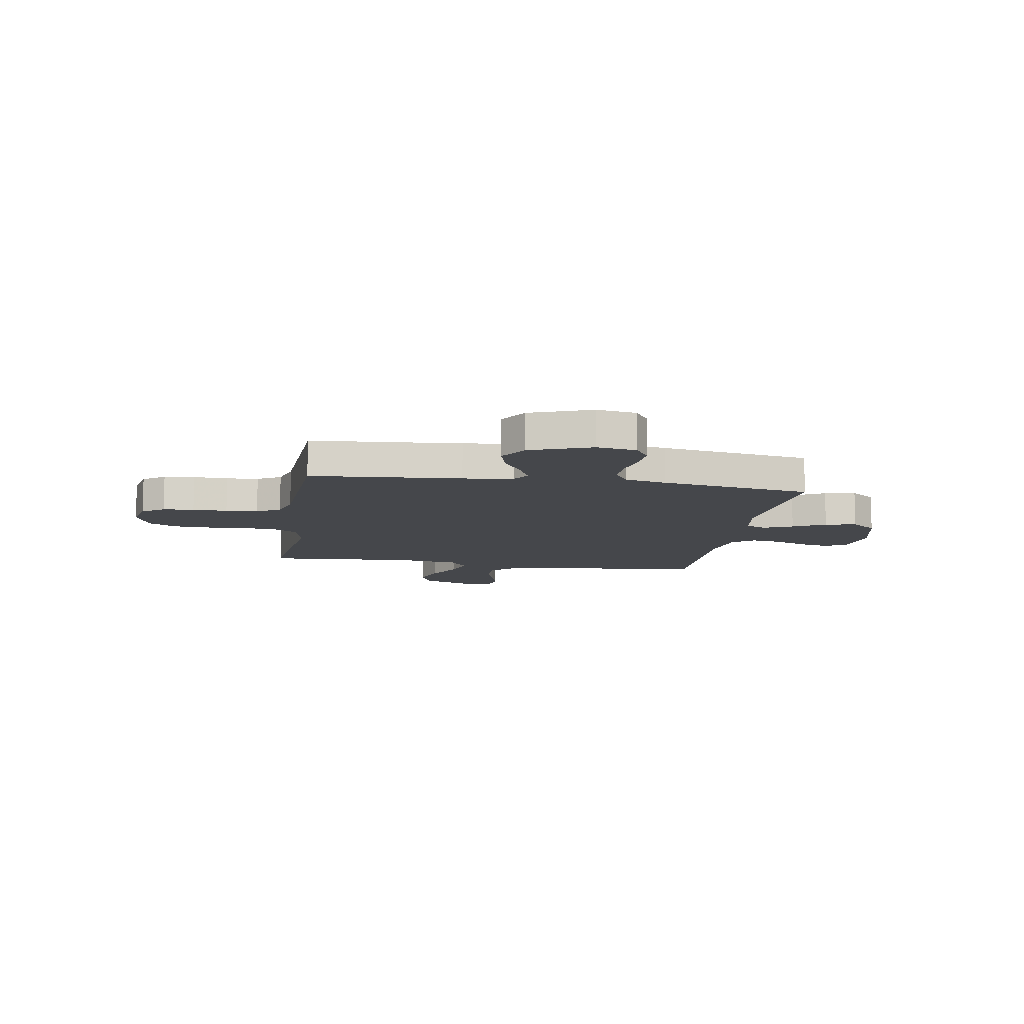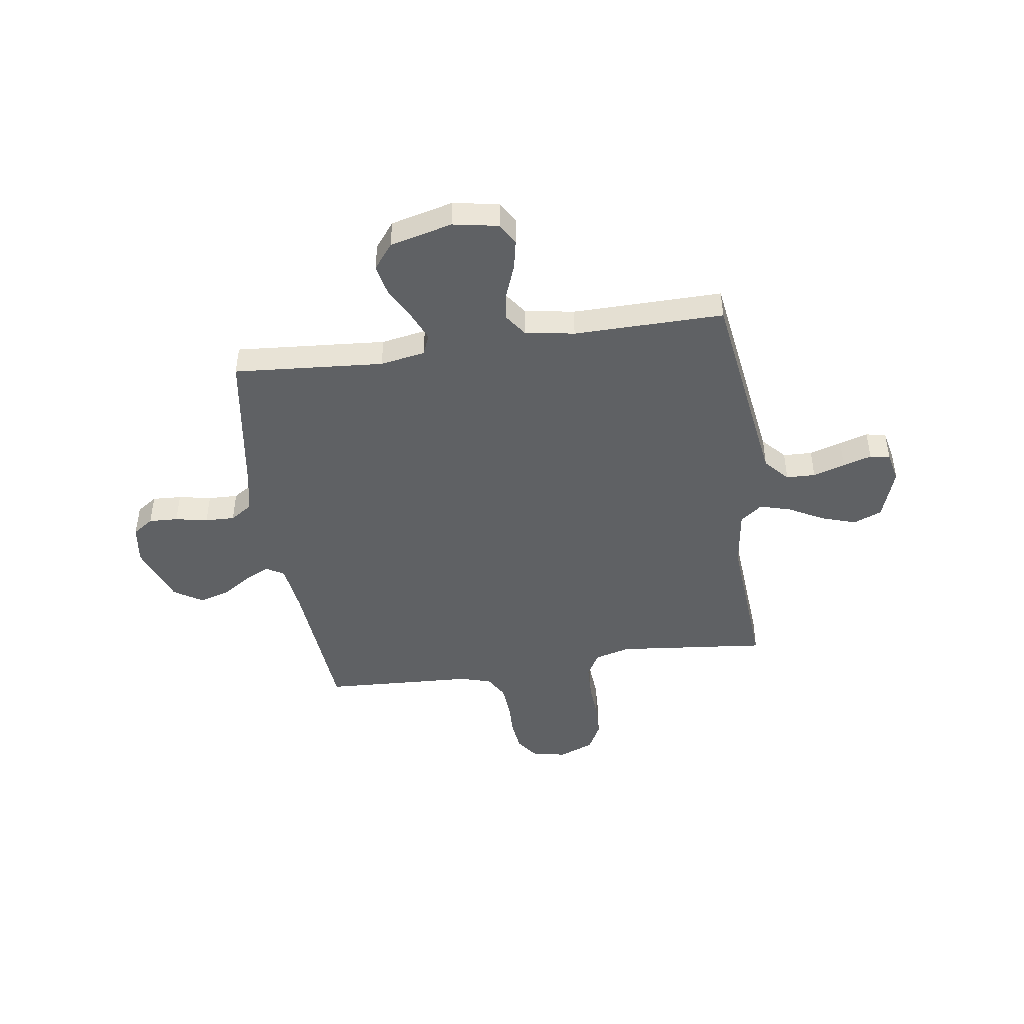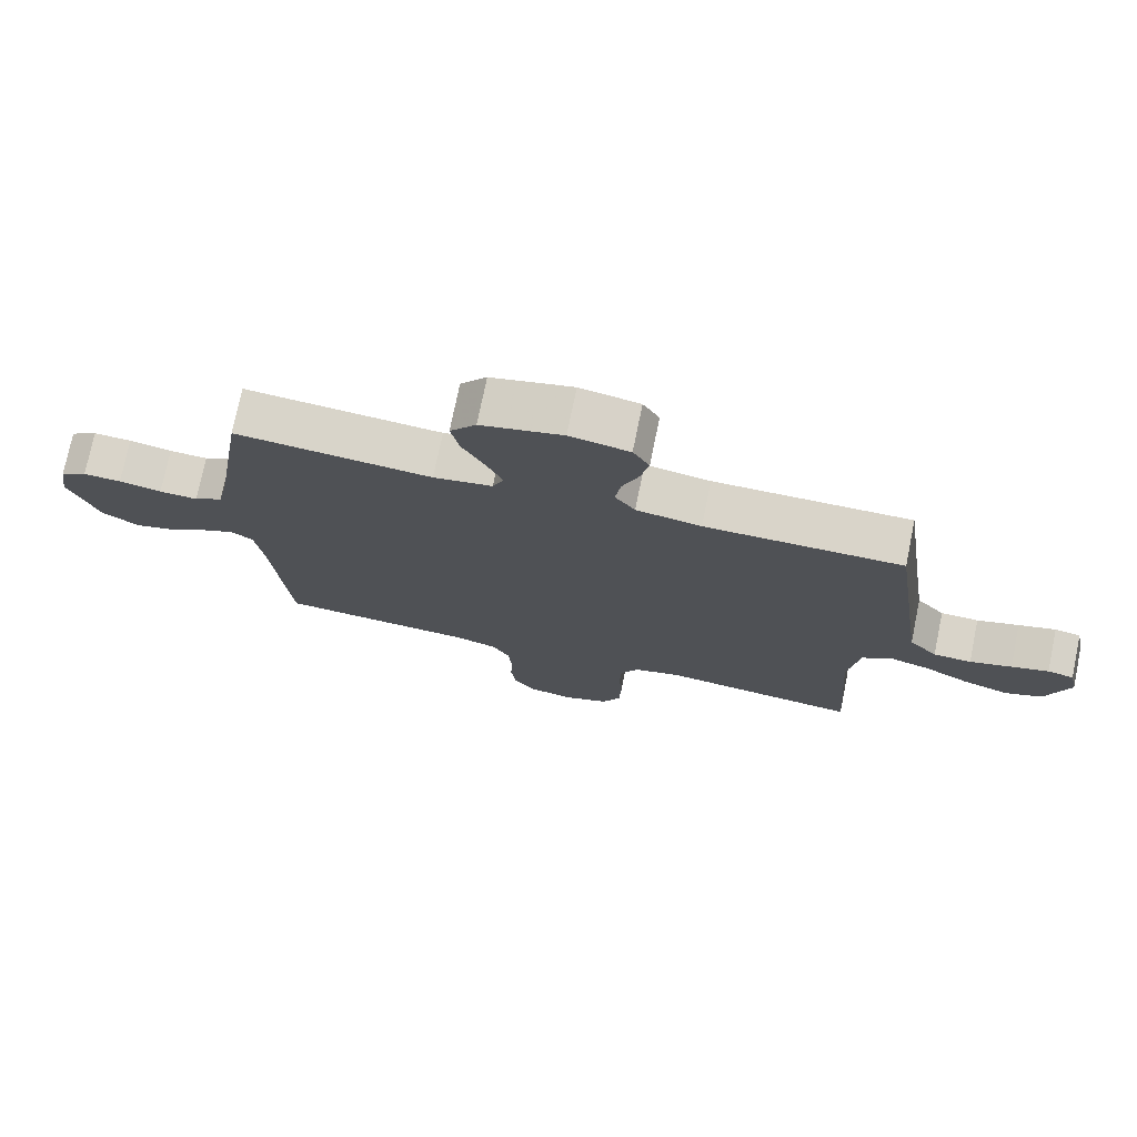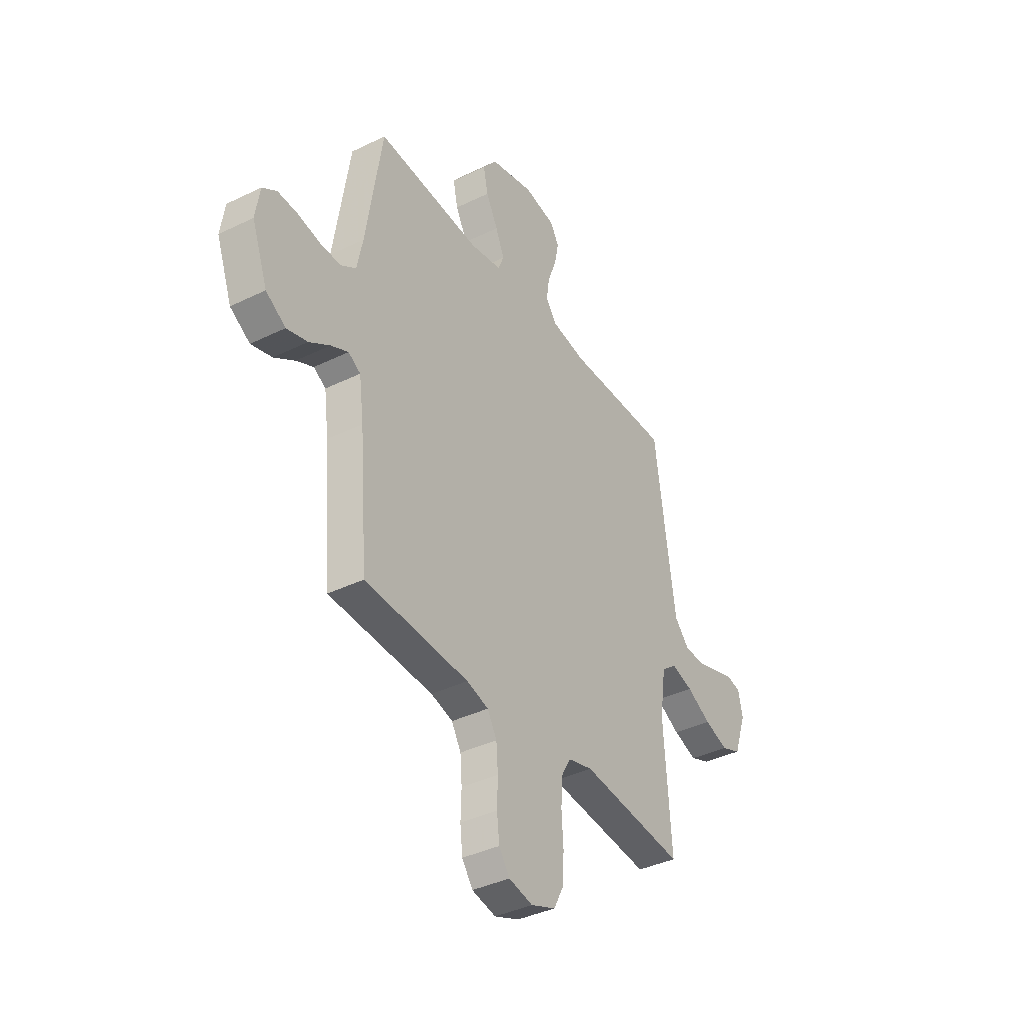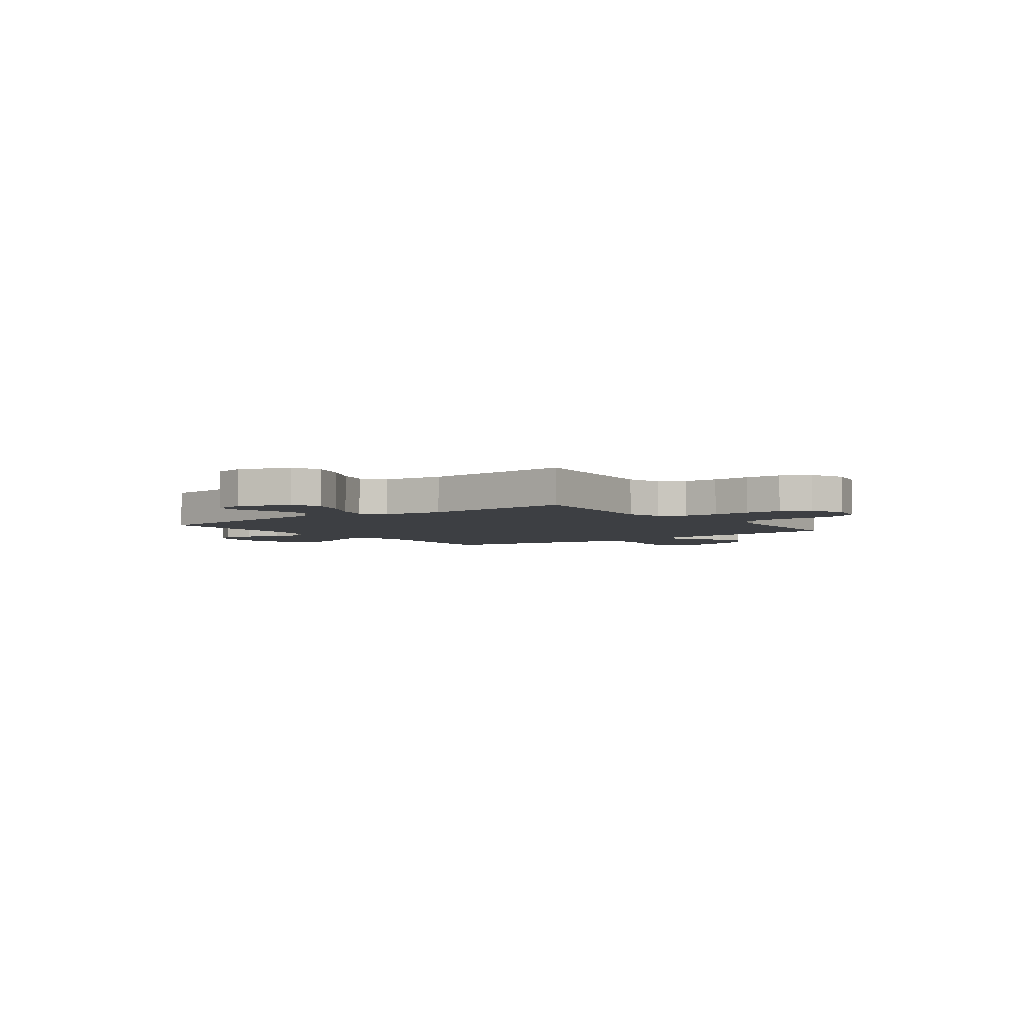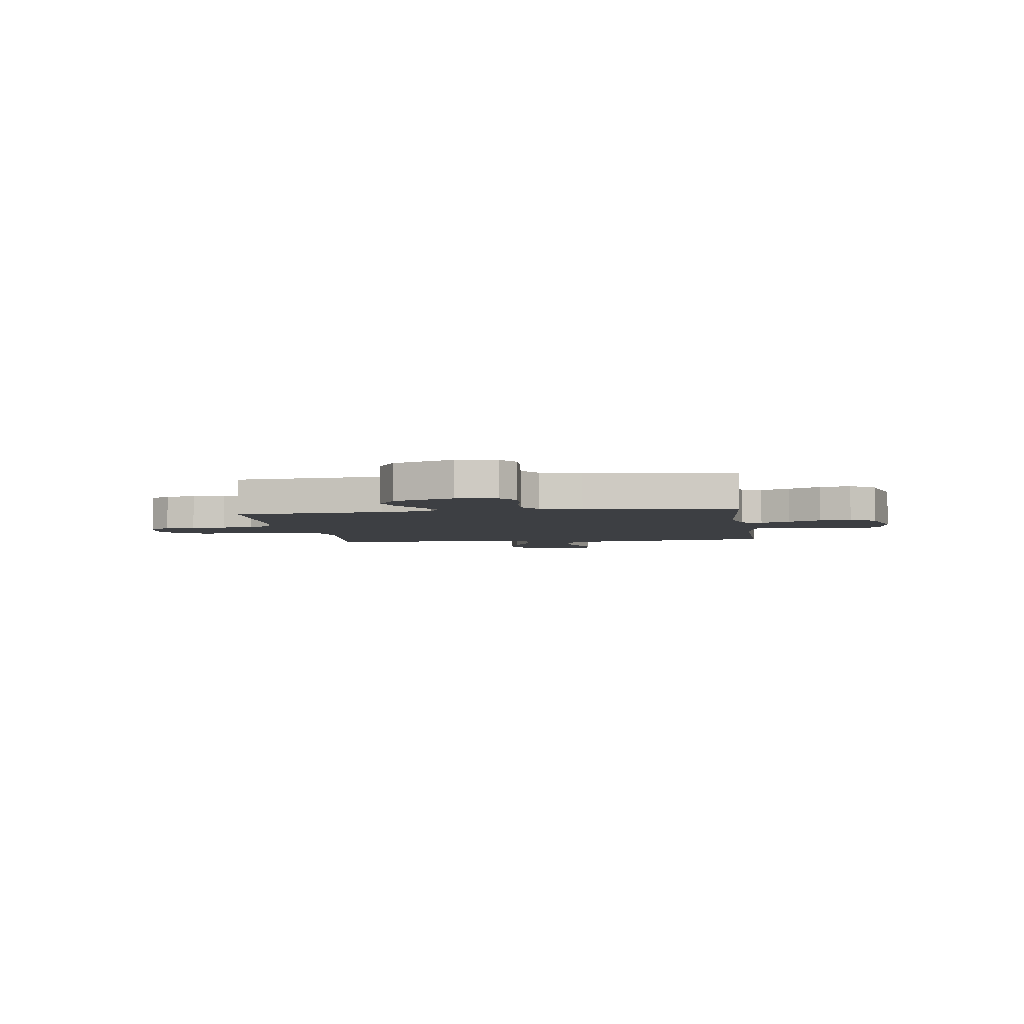
<metadata>
{"format":"obj","ext":"obj","renderer":"f3d","projection":"perspective","resolution":1024,"background":"white","views":[{"elev":-10.6,"azim":-99.3,"up":"+Y"},{"elev":-45.5,"azim":8.5,"up":"+Y"},{"elev":74.9,"azim":11.6,"up":"+Z"},{"elev":-38.4,"azim":-58.3,"up":"+Z"},{"elev":-4.0,"azim":127.0,"up":"+Y"},{"elev":-4.1,"azim":-81.7,"up":"+Y"}]}
</metadata>
<code>
v 0.5 0.07 -0.5
v 0.2 0.07 -0.468
v 0.129 0.07 -0.487
v 0.101 0.07 -0.536
v 0.098 0.07 -0.604
v 0.103 0.07 -0.68
v 0.1 0.07 -0.751
v 0.071 0.07 -0.807
v 0 0.07 -0.835
v -0.069 0.07 -0.82
v -0.1 0.07 -0.776
v -0.107 0.07 -0.714
v -0.105 0.07 -0.645
v -0.11 0.07 -0.581
v -0.137 0.07 -0.534
v -0.2 0.07 -0.516
v -0.5 0.07 -0.5
v -0.524 0.07 -0.2
v -0.537 0.07 -0.1
v -0.572 0.07 -0.079
v -0.622 0.07 -0.103
v -0.681 0.07 -0.141
v -0.741 0.07 -0.158
v -0.798 0.07 -0.122
v -0.843 0.07 0
v -0.831 0.07 0.079
v -0.79 0.07 0.107
v -0.732 0.07 0.104
v -0.667 0.07 0.091
v -0.608 0.07 0.089
v -0.564 0.07 0.118
v -0.547 0.07 0.2
v -0.5 0.07 0.5
v -0.2 0.07 0.476
v -0.11 0.07 0.492
v -0.093 0.07 0.533
v -0.118 0.07 0.591
v -0.152 0.07 0.656
v -0.165 0.07 0.719
v -0.125 0.07 0.77
v 0 0.07 0.801
v 0.091 0.07 0.784
v 0.116 0.07 0.741
v 0.104 0.07 0.682
v 0.079 0.07 0.617
v 0.07 0.07 0.558
v 0.101 0.07 0.514
v 0.2 0.07 0.497
v 0.5 0.07 0.5
v 0.542 0.07 0.2
v 0.559 0.07 0.081
v 0.602 0.07 0.033
v 0.66 0.07 0.031
v 0.724 0.07 0.051
v 0.781 0.07 0.068
v 0.821 0.07 0.06
v 0.834 0.07 0
v 0.798 0.07 -0.103
v 0.741 0.07 -0.126
v 0.672 0.07 -0.103
v 0.602 0.07 -0.065
v 0.54 0.07 -0.047
v 0.496 0.07 -0.081
v 0.479 0.07 -0.2
v 0.5 0 -0.5
v 0.2 0 -0.468
v 0.129 0 -0.487
v 0.101 0 -0.536
v 0.098 0 -0.604
v 0.103 0 -0.68
v 0.1 0 -0.751
v 0.071 0 -0.807
v 0 0 -0.835
v -0.069 0 -0.82
v -0.1 0 -0.776
v -0.107 0 -0.714
v -0.105 0 -0.645
v -0.11 0 -0.581
v -0.137 0 -0.534
v -0.2 0 -0.516
v -0.5 0 -0.5
v -0.524 0 -0.2
v -0.537 0 -0.1
v -0.572 0 -0.079
v -0.622 0 -0.103
v -0.681 0 -0.141
v -0.741 0 -0.158
v -0.798 0 -0.122
v -0.843 0 0
v -0.831 0 0.079
v -0.79 0 0.107
v -0.732 0 0.104
v -0.667 0 0.091
v -0.608 0 0.089
v -0.564 0 0.118
v -0.547 0 0.2
v -0.5 0 0.5
v -0.2 0 0.476
v -0.11 0 0.492
v -0.093 0 0.533
v -0.118 0 0.591
v -0.152 0 0.656
v -0.165 0 0.719
v -0.125 0 0.77
v 0 0 0.801
v 0.091 0 0.784
v 0.116 0 0.741
v 0.104 0 0.682
v 0.079 0 0.617
v 0.07 0 0.558
v 0.101 0 0.514
v 0.2 0 0.497
v 0.5 0 0.5
v 0.542 0 0.2
v 0.559 0 0.081
v 0.602 0 0.033
v 0.66 0 0.031
v 0.724 0 0.051
v 0.781 0 0.068
v 0.821 0 0.06
v 0.834 0 0
v 0.798 0 -0.103
v 0.741 0 -0.126
v 0.672 0 -0.103
v 0.602 0 -0.065
v 0.54 0 -0.047
v 0.496 0 -0.081
v 0.479 0 -0.2
f 59 60 61
f 58 59 61
f 57 58 61
f 56 57 61
f 55 56 61
f 54 55 61
f 53 54 61
f 52 53 61 62
f 51 52 62 63
f 48 49 50
f 50 51 63
f 48 50 63
f 47 48 63
f 43 44 45
f 42 43 45
f 41 42 45
f 40 41 45
f 39 40 45
f 38 39 45
f 37 38 45
f 36 37 45 46
f 47 63 64
f 46 47 64
f 36 46 64
f 35 36 64
f 27 28 29
f 26 27 29
f 25 26 29
f 24 25 29
f 23 24 29
f 22 23 29
f 21 22 29
f 20 21 29 30
f 19 20 30 31
f 16 17 18
f 19 31 32
f 18 19 32
f 16 18 32
f 15 16 32
f 11 12 13
f 10 11 13
f 9 10 13
f 8 9 13
f 7 8 13
f 6 7 13
f 5 6 13
f 4 5 13 14
f 32 33 34
f 15 32 34
f 14 15 34
f 4 14 34
f 3 4 34
f 34 35 64
f 3 34 64
f 2 3 64
f 1 2 64
f 125 124 123
f 125 123 122
f 125 122 121
f 125 121 120
f 125 120 119
f 125 119 118
f 125 118 117
f 126 125 117 116
f 127 126 116 115
f 114 113 112
f 127 115 114
f 127 114 112
f 127 112 111
f 109 108 107
f 109 107 106
f 109 106 105
f 109 105 104
f 109 104 103
f 109 103 102
f 109 102 101
f 110 109 101 100
f 128 127 111
f 128 111 110
f 128 110 100
f 128 100 99
f 93 92 91
f 93 91 90
f 93 90 89
f 93 89 88
f 93 88 87
f 93 87 86
f 93 86 85
f 94 93 85 84
f 95 94 84 83
f 82 81 80
f 96 95 83
f 96 83 82
f 96 82 80
f 96 80 79
f 77 76 75
f 77 75 74
f 77 74 73
f 77 73 72
f 77 72 71
f 77 71 70
f 77 70 69
f 78 77 69 68
f 98 97 96
f 98 96 79
f 98 79 78
f 98 78 68
f 98 68 67
f 128 99 98
f 128 98 67
f 128 67 66
f 128 66 65
f 1 65 66 2
f 2 66 67 3
f 3 67 68 4
f 4 68 69 5
f 5 69 70 6
f 6 70 71 7
f 7 71 72 8
f 8 72 73 9
f 9 73 74 10
f 10 74 75 11
f 11 75 76 12
f 12 76 77 13
f 13 77 78 14
f 14 78 79 15
f 15 79 80 16
f 16 80 81 17
f 17 81 82 18
f 18 82 83 19
f 19 83 84 20
f 20 84 85 21
f 21 85 86 22
f 22 86 87 23
f 23 87 88 24
f 24 88 89 25
f 25 89 90 26
f 26 90 91 27
f 27 91 92 28
f 28 92 93 29
f 29 93 94 30
f 30 94 95 31
f 31 95 96 32
f 32 96 97 33
f 33 97 98 34
f 34 98 99 35
f 35 99 100 36
f 36 100 101 37
f 37 101 102 38
f 38 102 103 39
f 39 103 104 40
f 40 104 105 41
f 41 105 106 42
f 42 106 107 43
f 43 107 108 44
f 44 108 109 45
f 45 109 110 46
f 46 110 111 47
f 47 111 112 48
f 48 112 113 49
f 49 113 114 50
f 50 114 115 51
f 51 115 116 52
f 52 116 117 53
f 53 117 118 54
f 54 118 119 55
f 55 119 120 56
f 56 120 121 57
f 57 121 122 58
f 58 122 123 59
f 59 123 124 60
f 60 124 125 61
f 61 125 126 62
f 62 126 127 63
f 63 127 128 64
f 64 128 65 1

</code>
